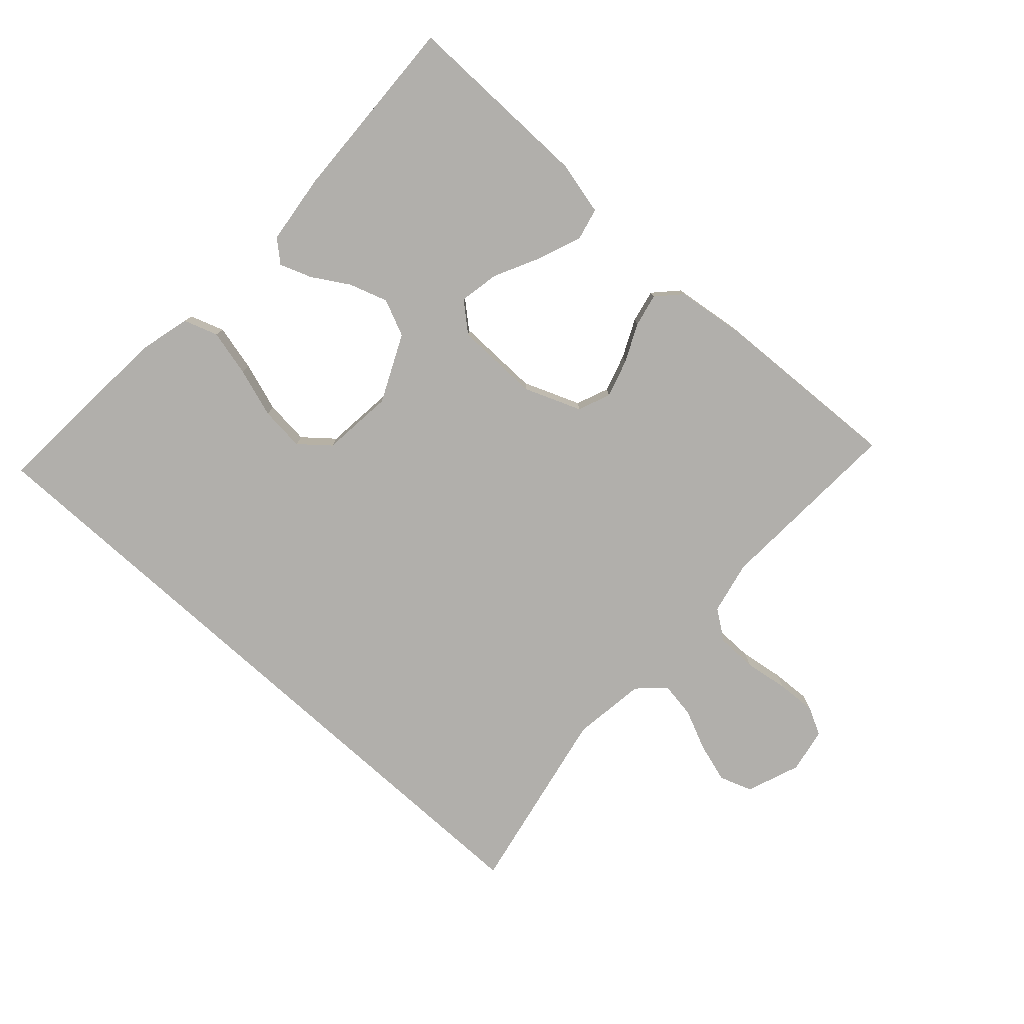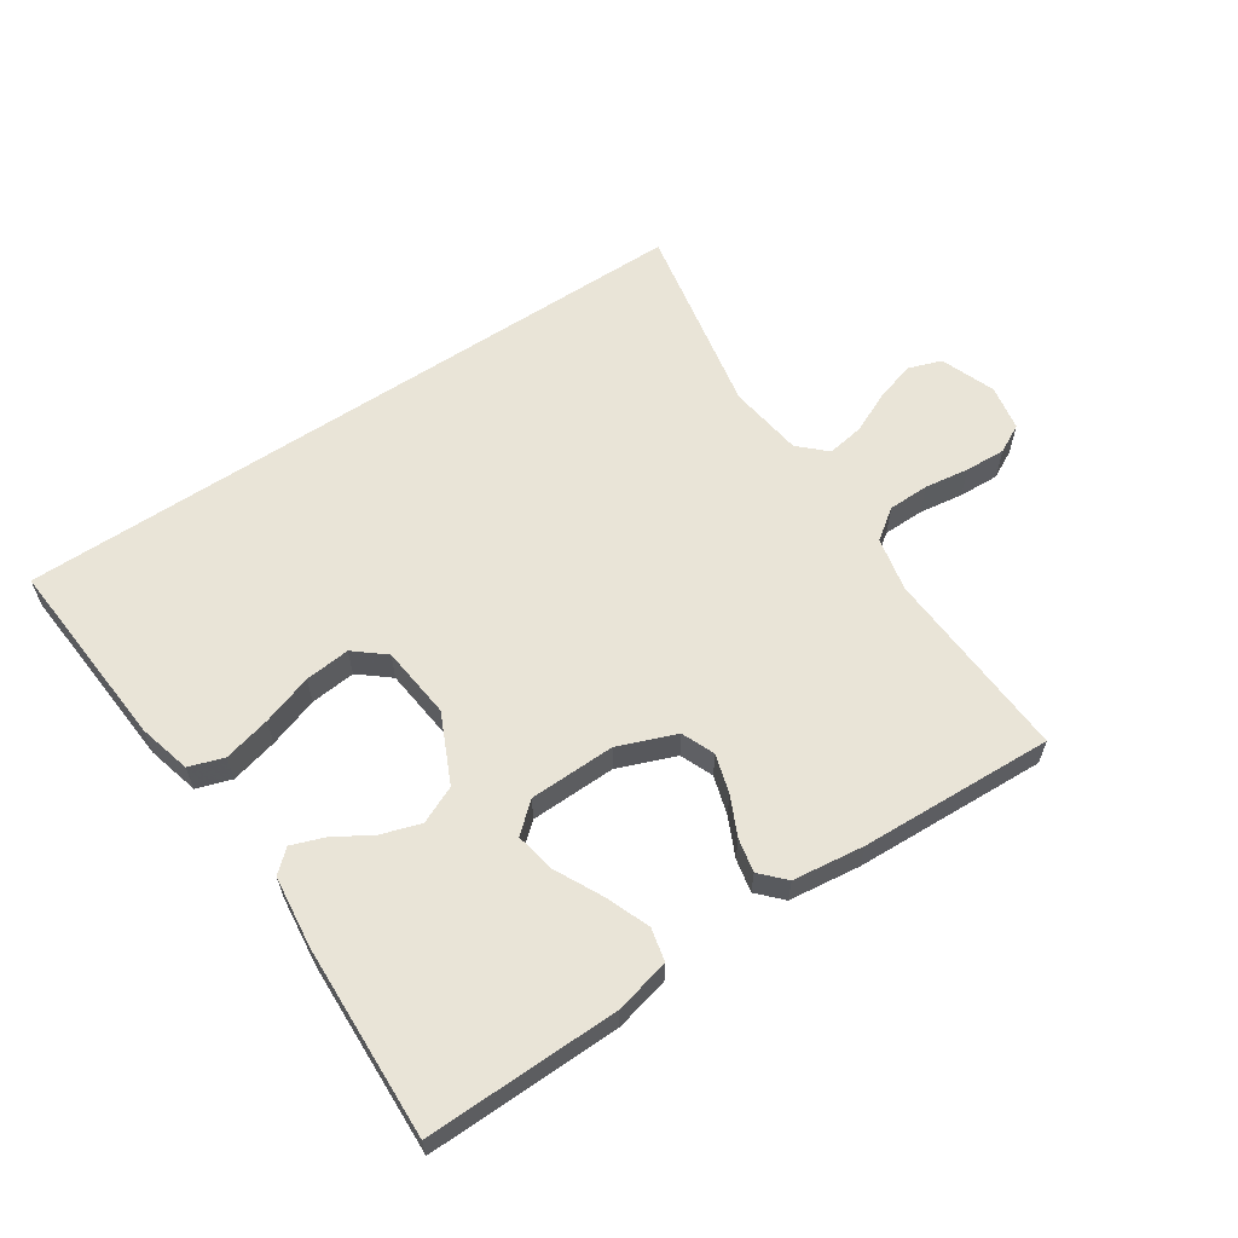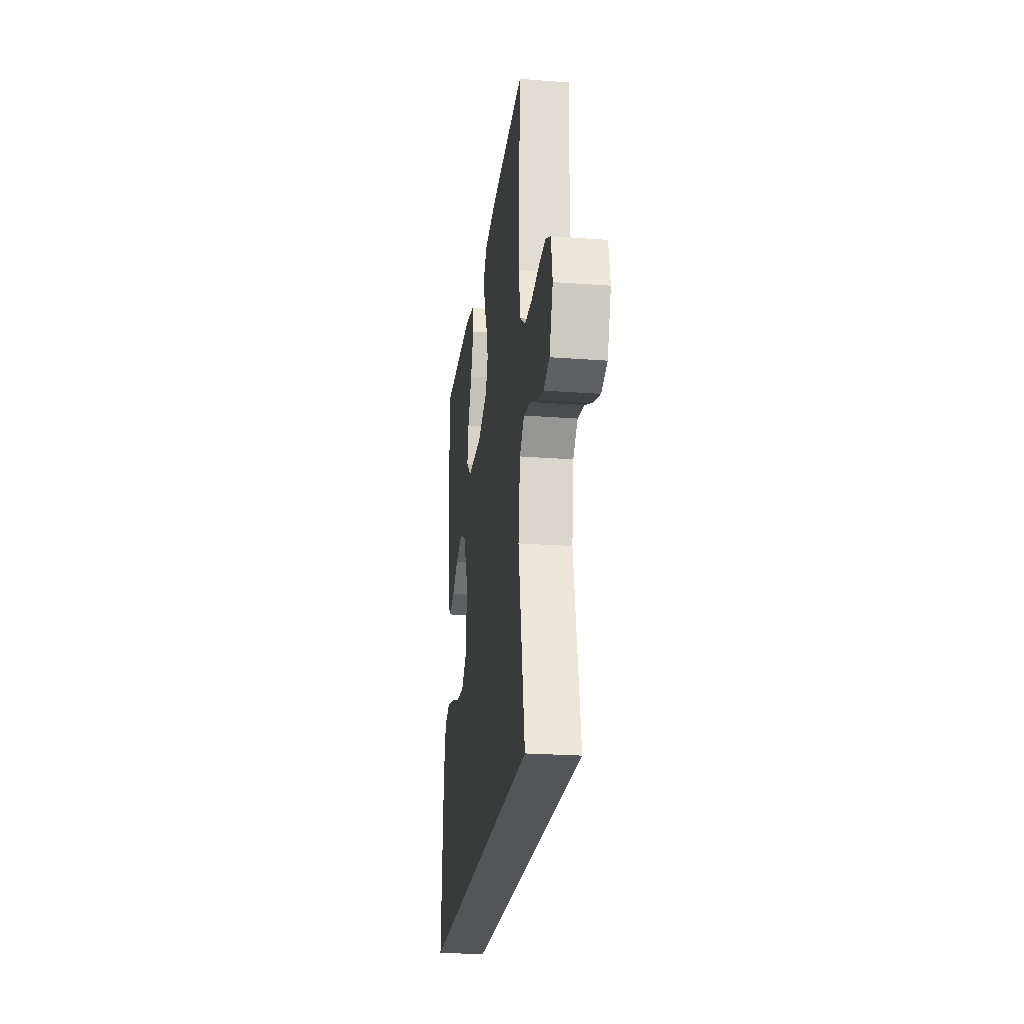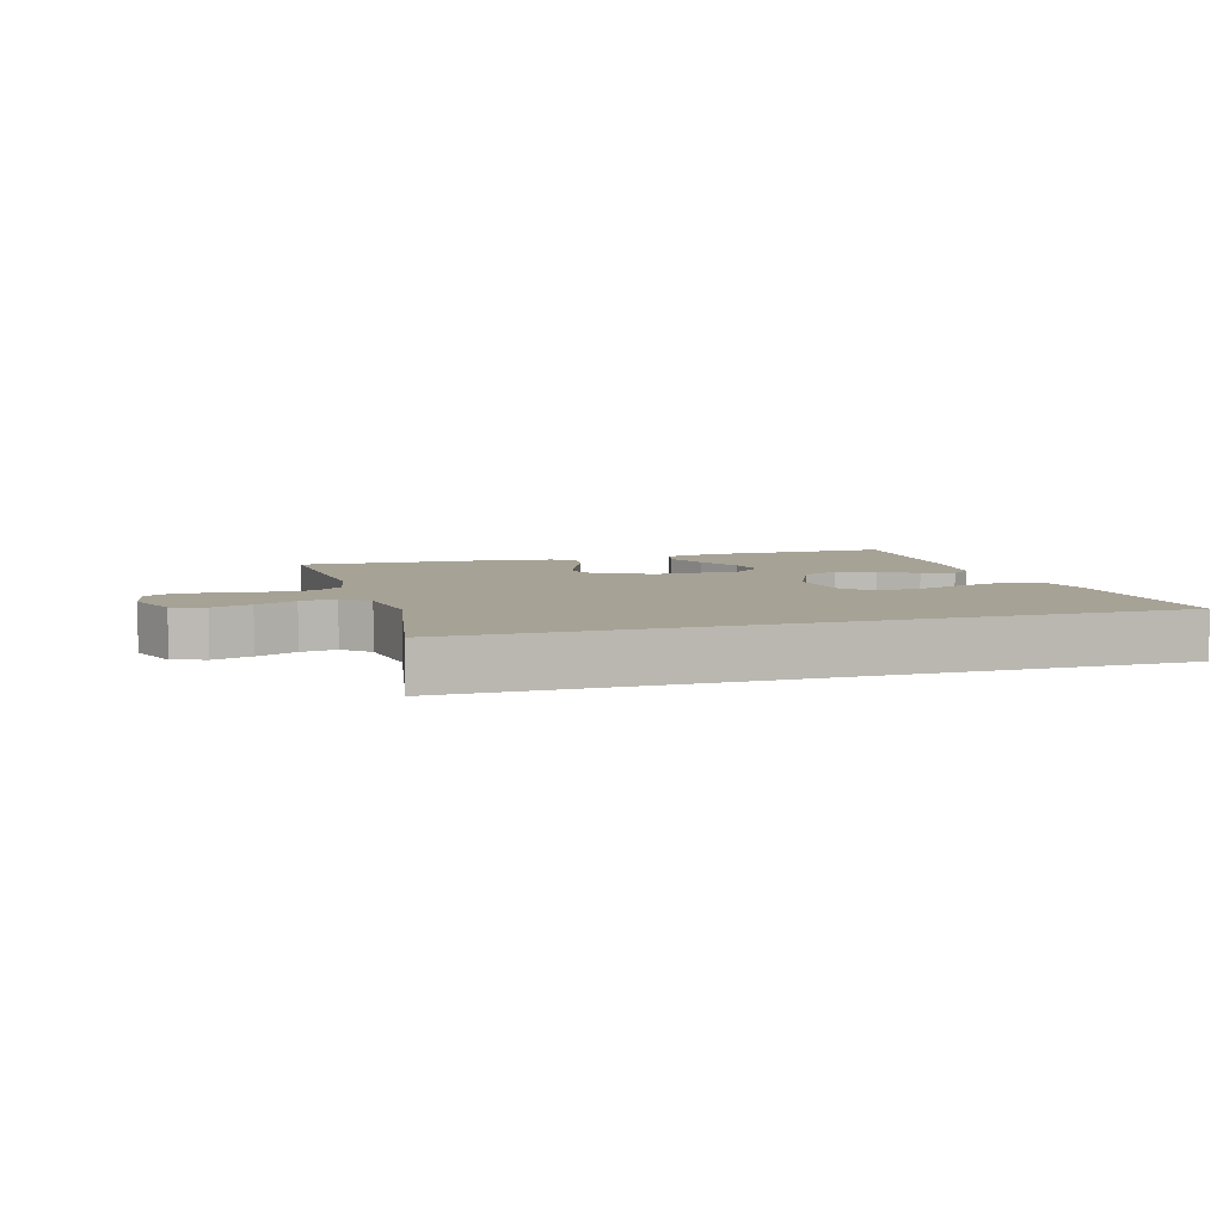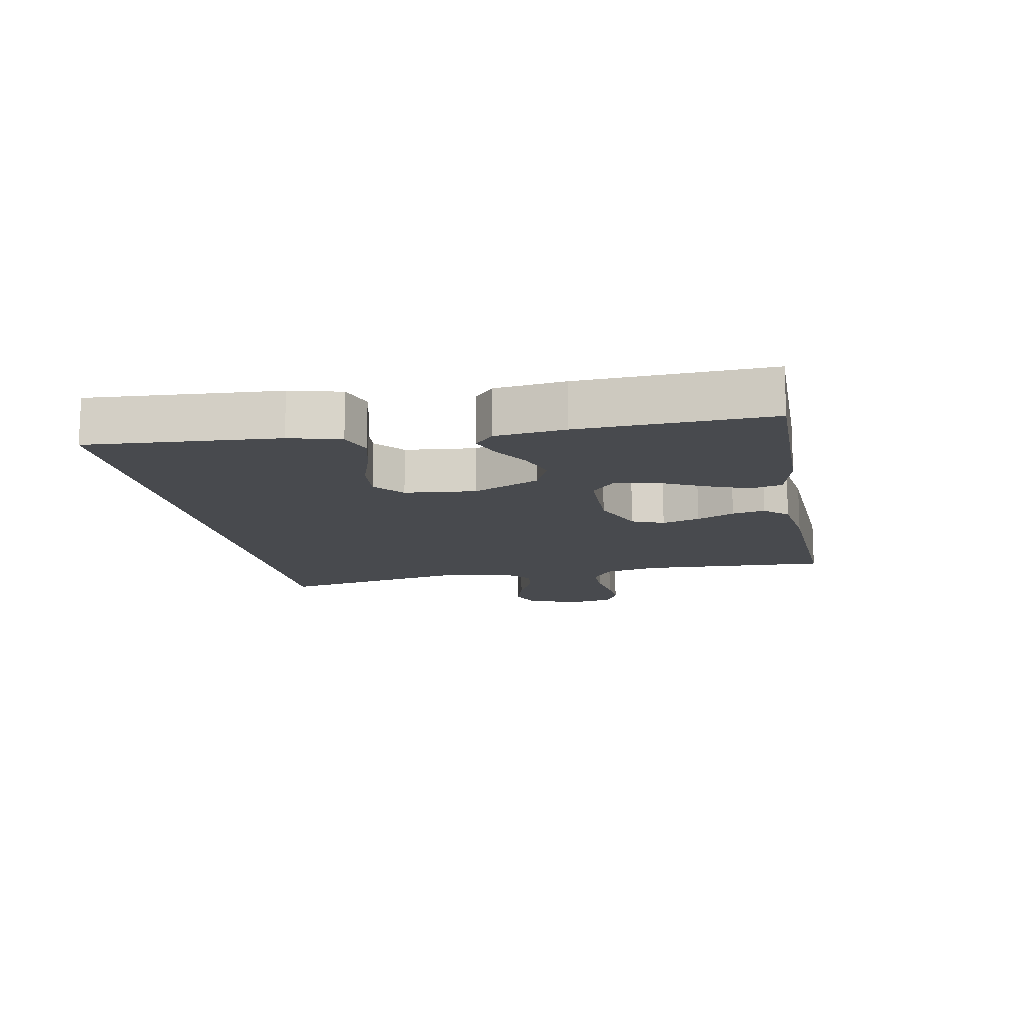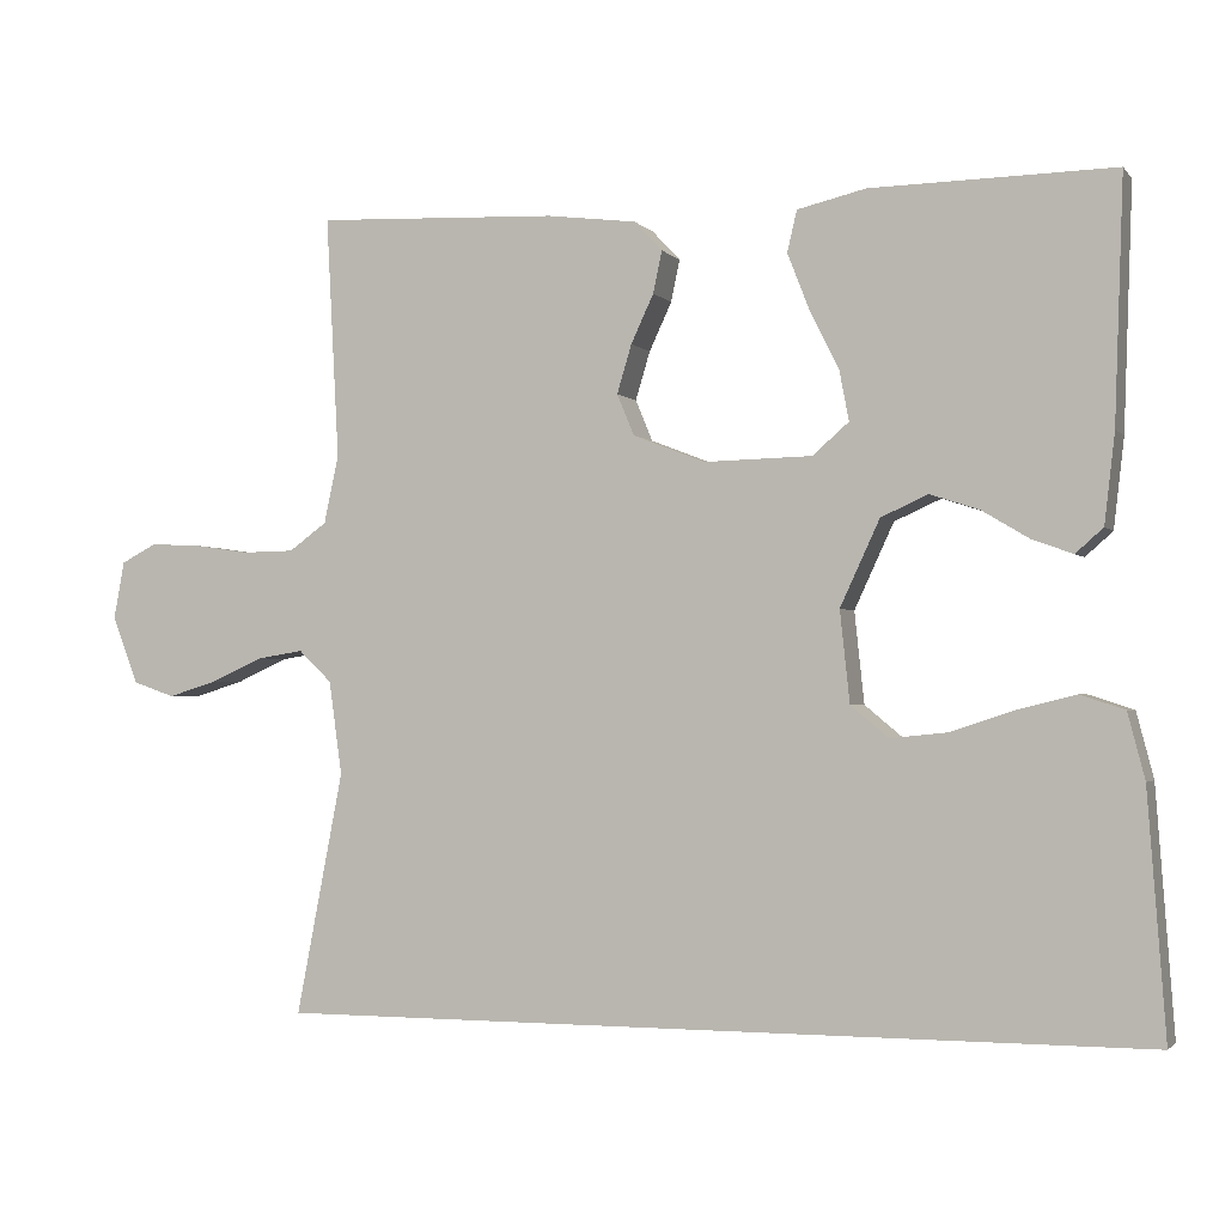
<metadata>
{"format":"obj","ext":"obj","renderer":"f3d","projection":"perspective","resolution":1024,"background":"white","views":[{"elev":-78.2,"azim":-42.1,"up":"+Y"},{"elev":60.9,"azim":-33.7,"up":"+Y"},{"elev":-24.0,"azim":82.9,"up":"+Z"},{"elev":6.3,"azim":163.1,"up":"+Y"},{"elev":-13.3,"azim":-79.0,"up":"+Y"},{"elev":-2.0,"azim":-160.6,"up":"+Z"}]}
</metadata>
<code>
v -0.543 0.07 -0.5
v -0.521 0.07 -0.2
v -0.5 0.07 -0.119
v -0.446 0.07 -0.101
v -0.373 0.07 -0.119
v -0.295 0.07 -0.145
v -0.225 0.07 -0.152
v -0.178 0.07 -0.113
v -0.166 0.07 0
v -0.215 0.07 0.106
v -0.273 0.07 0.132
v -0.334 0.07 0.112
v -0.392 0.07 0.077
v -0.442 0.07 0.059
v -0.476 0.07 0.089
v -0.489 0.07 0.2
v -0.5 0.07 0.5
v -0.2 0.07 0.495
v -0.115 0.07 0.475
v -0.103 0.07 0.424
v -0.13 0.07 0.355
v -0.166 0.07 0.283
v -0.178 0.07 0.22
v -0.133 0.07 0.181
v 0 0.07 0.178
v 0.09 0.07 0.213
v 0.111 0.07 0.264
v 0.093 0.07 0.324
v 0.065 0.07 0.384
v 0.054 0.07 0.436
v 0.089 0.07 0.473
v 0.2 0.07 0.487
v 0.5 0.07 0.5
v 0.484 0.07 0.2
v 0.502 0.07 0.116
v 0.549 0.07 0.082
v 0.613 0.07 0.081
v 0.682 0.07 0.091
v 0.745 0.07 0.094
v 0.789 0.07 0.071
v 0.802 0.07 0
v 0.77 0.07 -0.084
v 0.718 0.07 -0.102
v 0.656 0.07 -0.083
v 0.592 0.07 -0.054
v 0.535 0.07 -0.045
v 0.494 0.07 -0.084
v 0.478 0.07 -0.2
v 0.536 0.07 -0.5
v -0.543 0 -0.5
v -0.521 0 -0.2
v -0.5 0 -0.119
v -0.446 0 -0.101
v -0.373 0 -0.119
v -0.295 0 -0.145
v -0.225 0 -0.152
v -0.178 0 -0.113
v -0.166 0 0
v -0.215 0 0.106
v -0.273 0 0.132
v -0.334 0 0.112
v -0.392 0 0.077
v -0.442 0 0.059
v -0.476 0 0.089
v -0.489 0 0.2
v -0.5 0 0.5
v -0.2 0 0.495
v -0.115 0 0.475
v -0.103 0 0.424
v -0.13 0 0.355
v -0.166 0 0.283
v -0.178 0 0.22
v -0.133 0 0.181
v 0 0 0.178
v 0.09 0 0.213
v 0.111 0 0.264
v 0.093 0 0.324
v 0.065 0 0.384
v 0.054 0 0.436
v 0.089 0 0.473
v 0.2 0 0.487
v 0.5 0 0.5
v 0.484 0 0.2
v 0.502 0 0.116
v 0.549 0 0.082
v 0.613 0 0.081
v 0.682 0 0.091
v 0.745 0 0.094
v 0.789 0 0.071
v 0.802 0 0
v 0.77 0 -0.084
v 0.718 0 -0.102
v 0.656 0 -0.083
v 0.592 0 -0.054
v 0.535 0 -0.045
v 0.494 0 -0.084
v 0.478 0 -0.2
v 0.536 0 -0.5
f 48 49 1 2
f 47 48 2
f 46 47 2
f 42 43 44 45
f 40 41 42 45
f 40 45 46
f 37 38 39 40
f 36 37 40 46
f 35 36 46
f 34 35 46
f 31 32 33 34
f 28 29 30 31
f 27 28 31 34
f 26 27 34 46
f 19 20 21 22
f 17 18 19 22
f 17 22 23
f 16 17 23
f 15 16 23 24
f 12 13 14 15
f 11 12 15 24
f 3 4 5 6
f 2 3 6
f 2 6 7
f 46 2 7
f 25 26 46
f 10 11 24 25
f 9 10 25 46
f 8 9 46
f 7 8 46
f 51 50 98 97
f 51 97 96
f 51 96 95
f 94 93 92 91
f 94 91 90 89
f 95 94 89
f 89 88 87 86
f 95 89 86 85
f 95 85 84
f 95 84 83
f 83 82 81 80
f 80 79 78 77
f 83 80 77 76
f 95 83 76 75
f 71 70 69 68
f 71 68 67 66
f 72 71 66
f 72 66 65
f 73 72 65 64
f 64 63 62 61
f 73 64 61 60
f 55 54 53 52
f 55 52 51
f 56 55 51
f 56 51 95
f 95 75 74
f 74 73 60 59
f 95 74 59 58
f 95 58 57
f 95 57 56
f 1 50 51 2
f 2 51 52 3
f 3 52 53 4
f 4 53 54 5
f 5 54 55 6
f 6 55 56 7
f 7 56 57 8
f 8 57 58 9
f 9 58 59 10
f 10 59 60 11
f 11 60 61 12
f 12 61 62 13
f 13 62 63 14
f 14 63 64 15
f 15 64 65 16
f 16 65 66 17
f 17 66 67 18
f 18 67 68 19
f 19 68 69 20
f 20 69 70 21
f 21 70 71 22
f 22 71 72 23
f 23 72 73 24
f 24 73 74 25
f 25 74 75 26
f 26 75 76 27
f 27 76 77 28
f 28 77 78 29
f 29 78 79 30
f 30 79 80 31
f 31 80 81 32
f 32 81 82 33
f 33 82 83 34
f 34 83 84 35
f 35 84 85 36
f 36 85 86 37
f 37 86 87 38
f 38 87 88 39
f 39 88 89 40
f 40 89 90 41
f 41 90 91 42
f 42 91 92 43
f 43 92 93 44
f 44 93 94 45
f 45 94 95 46
f 46 95 96 47
f 47 96 97 48
f 48 97 98 49
f 49 98 50 1

</code>
